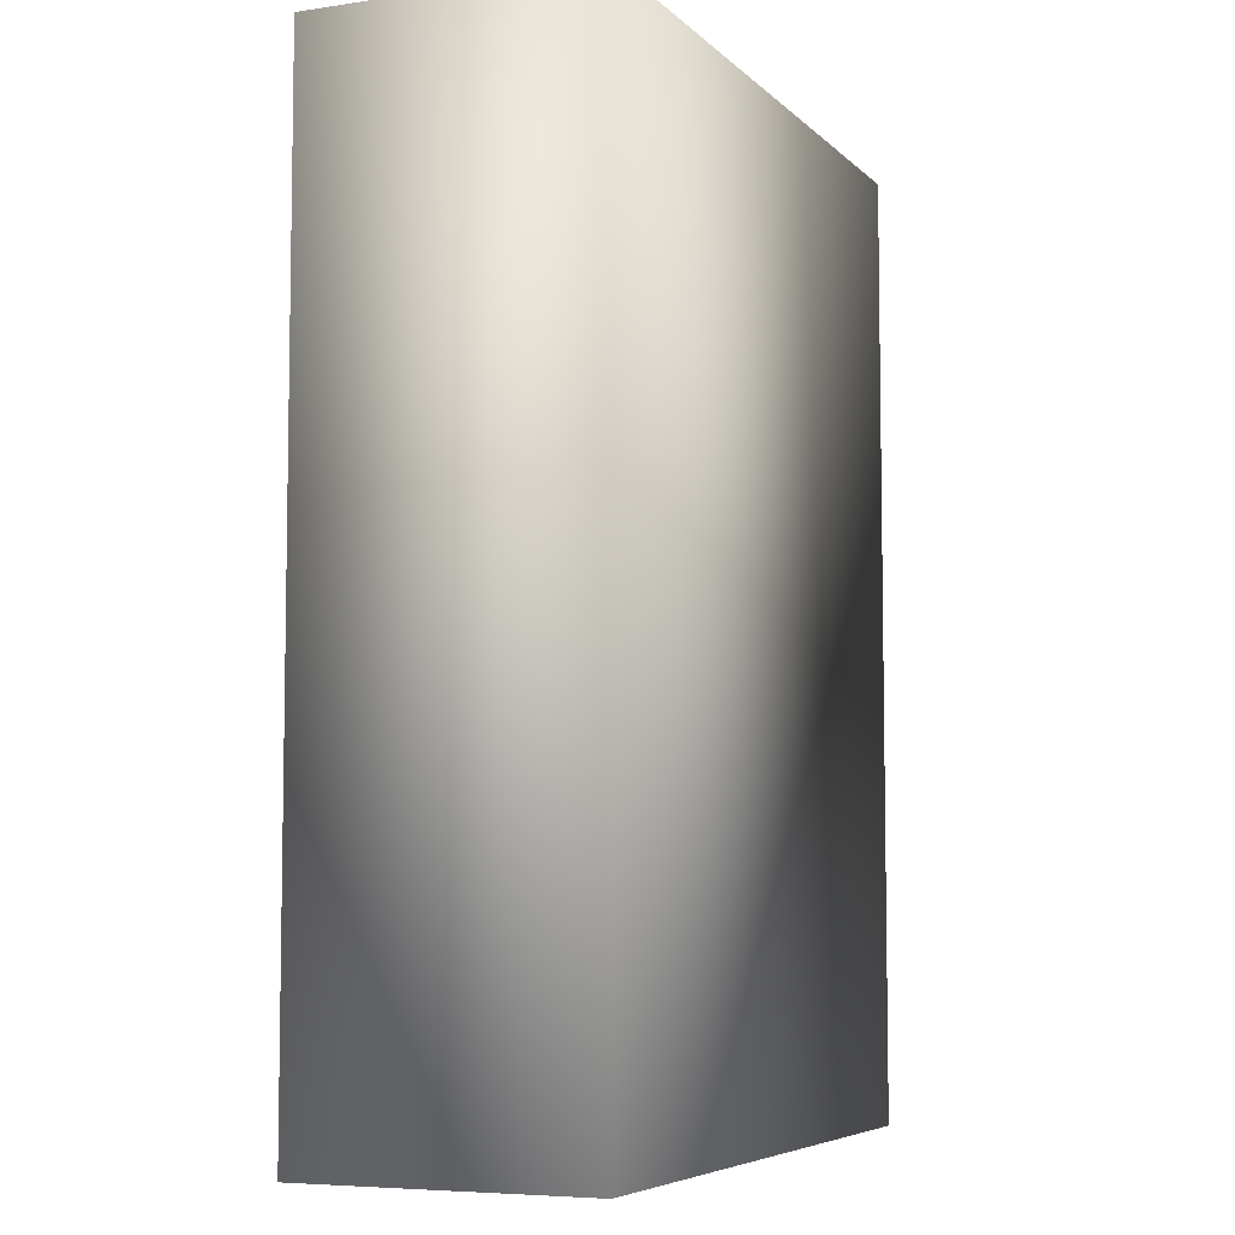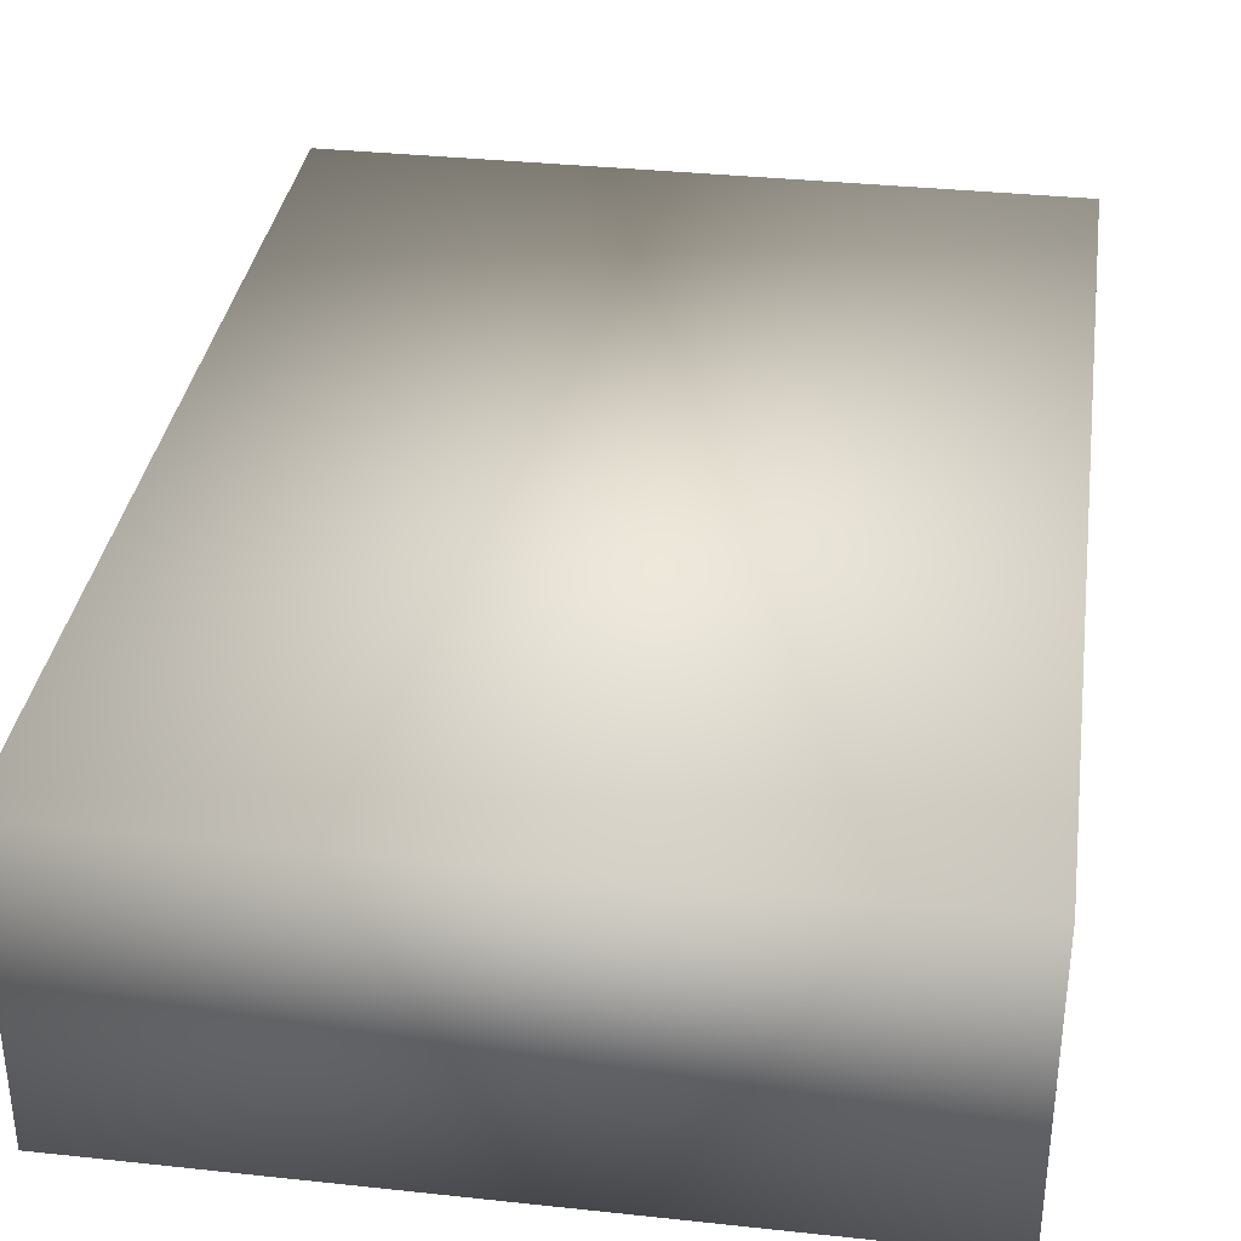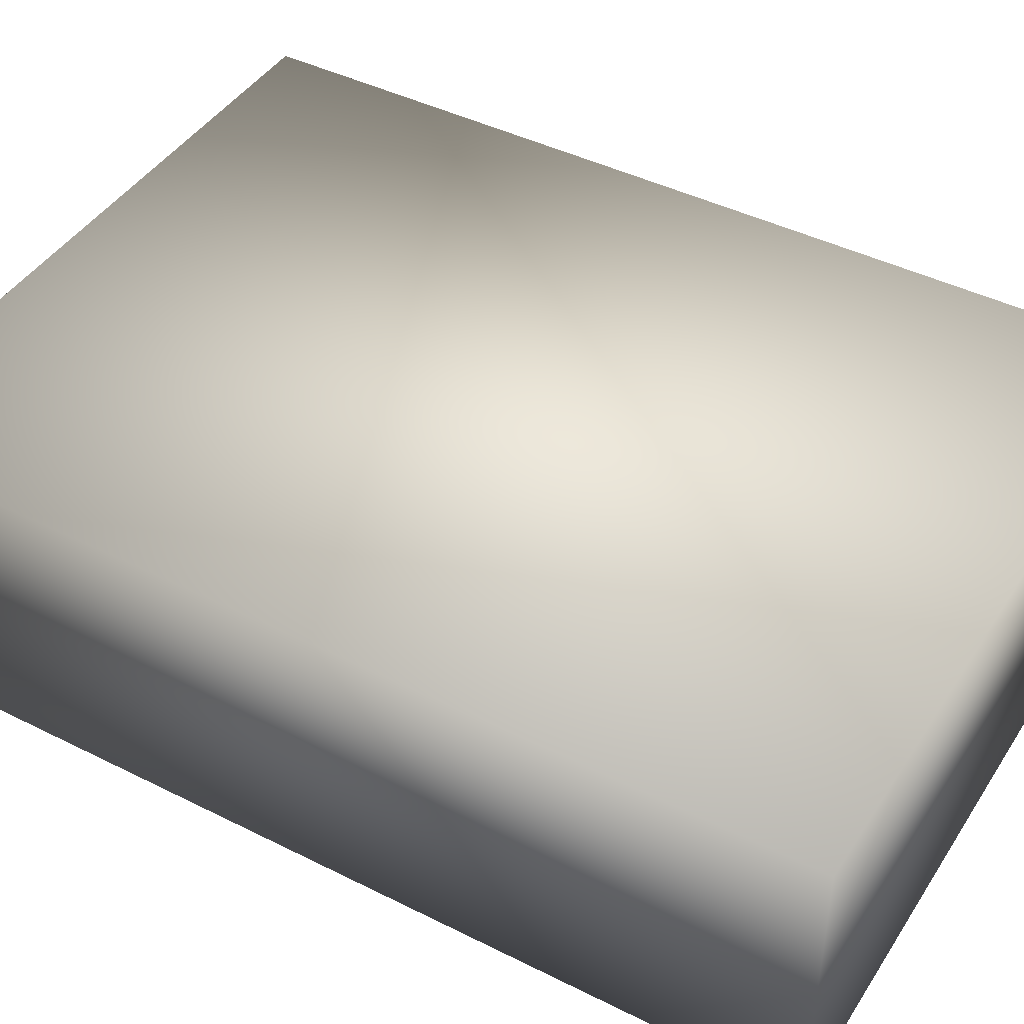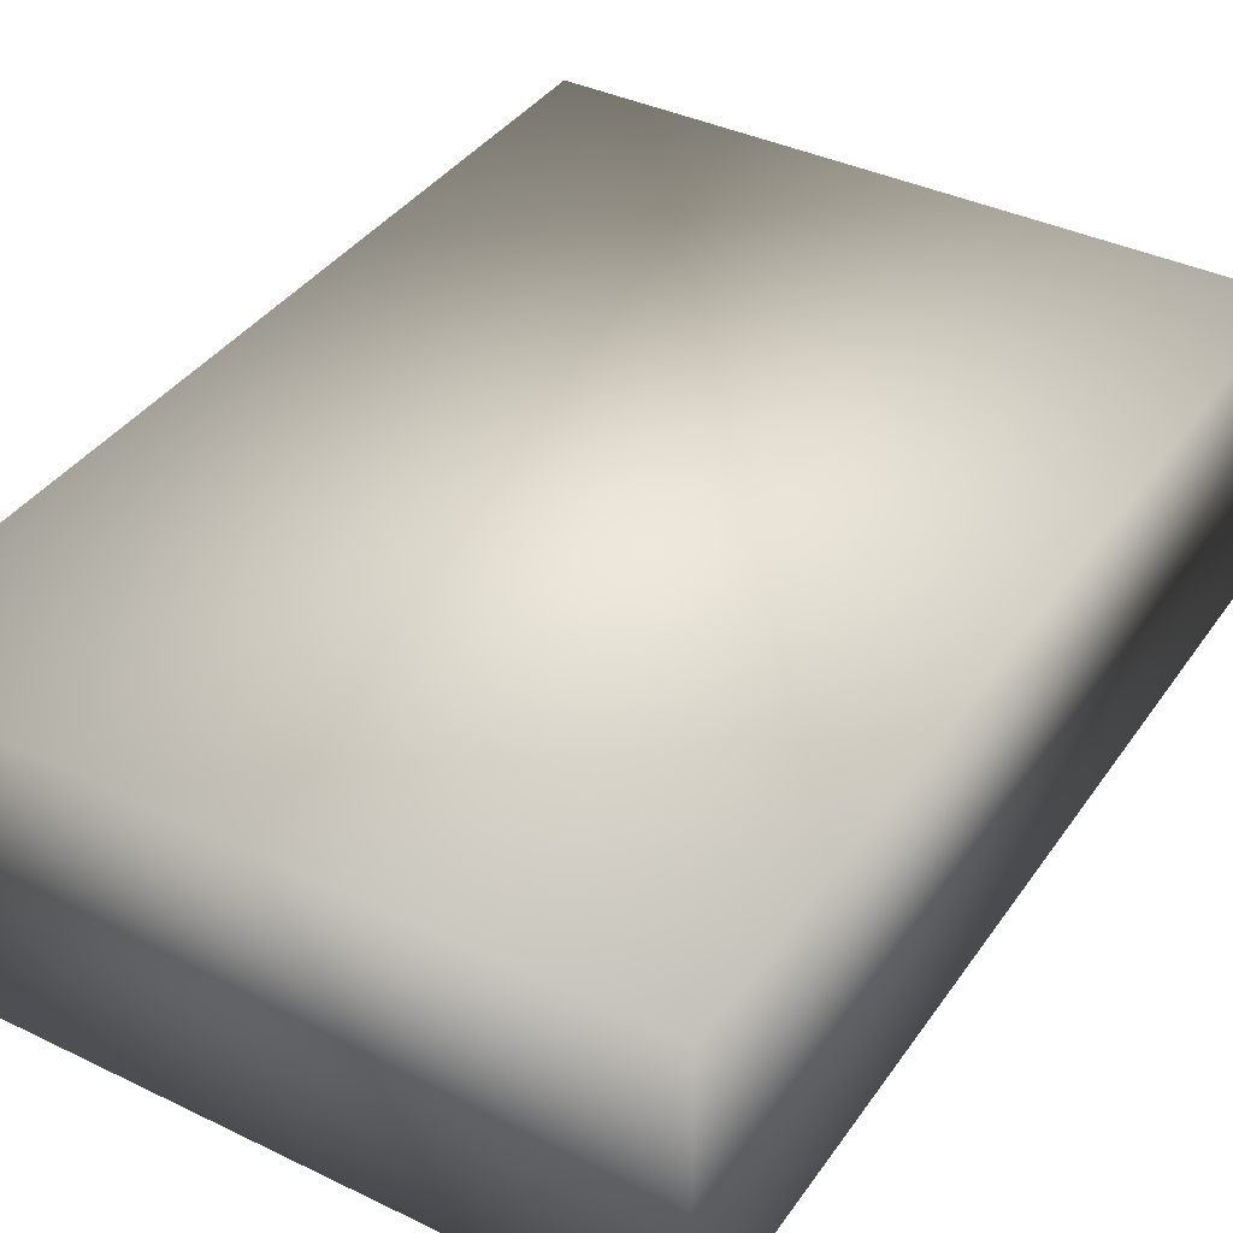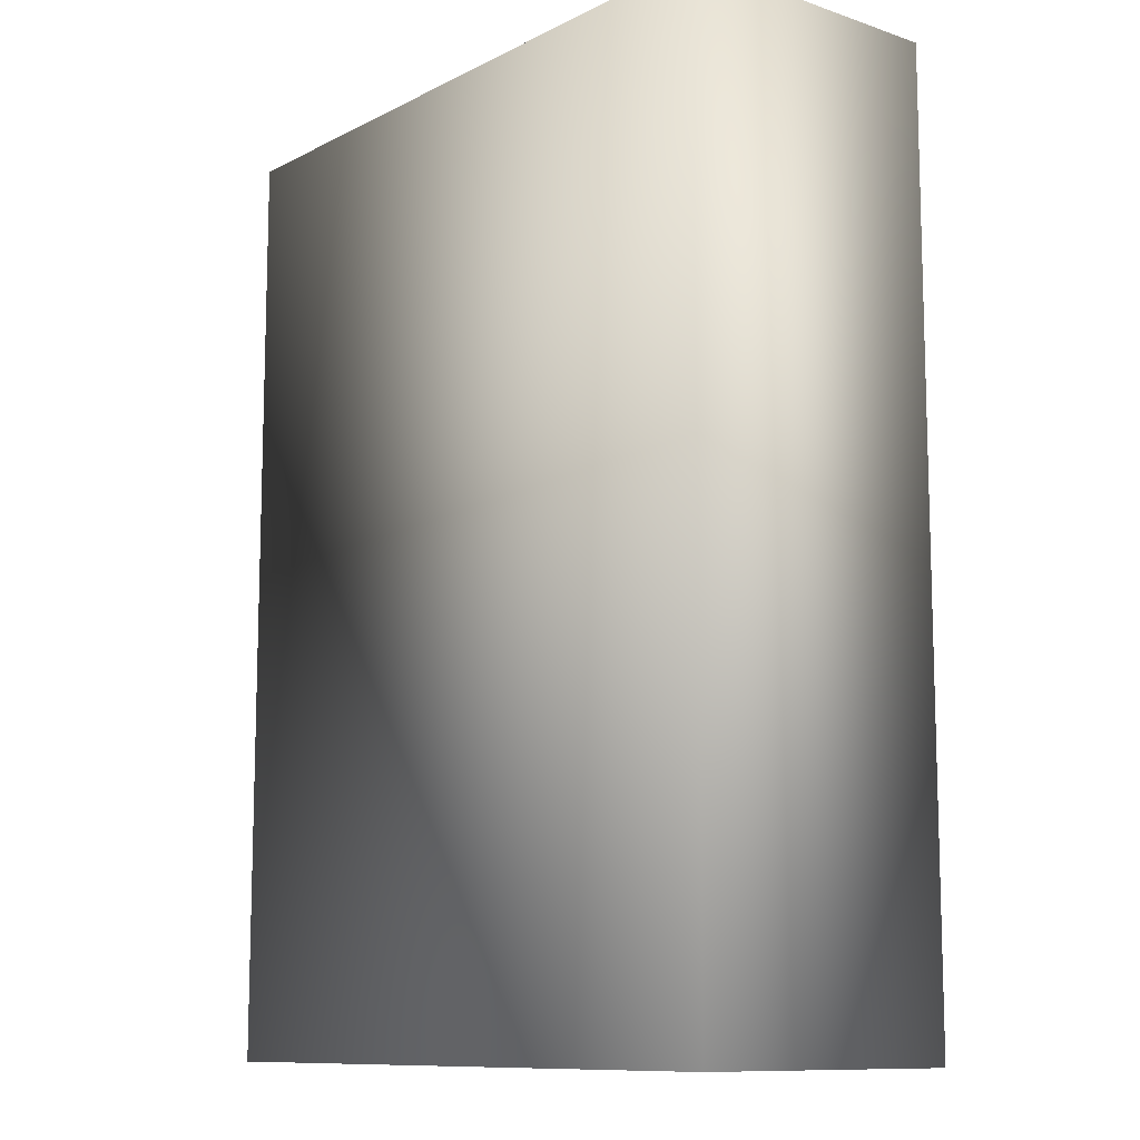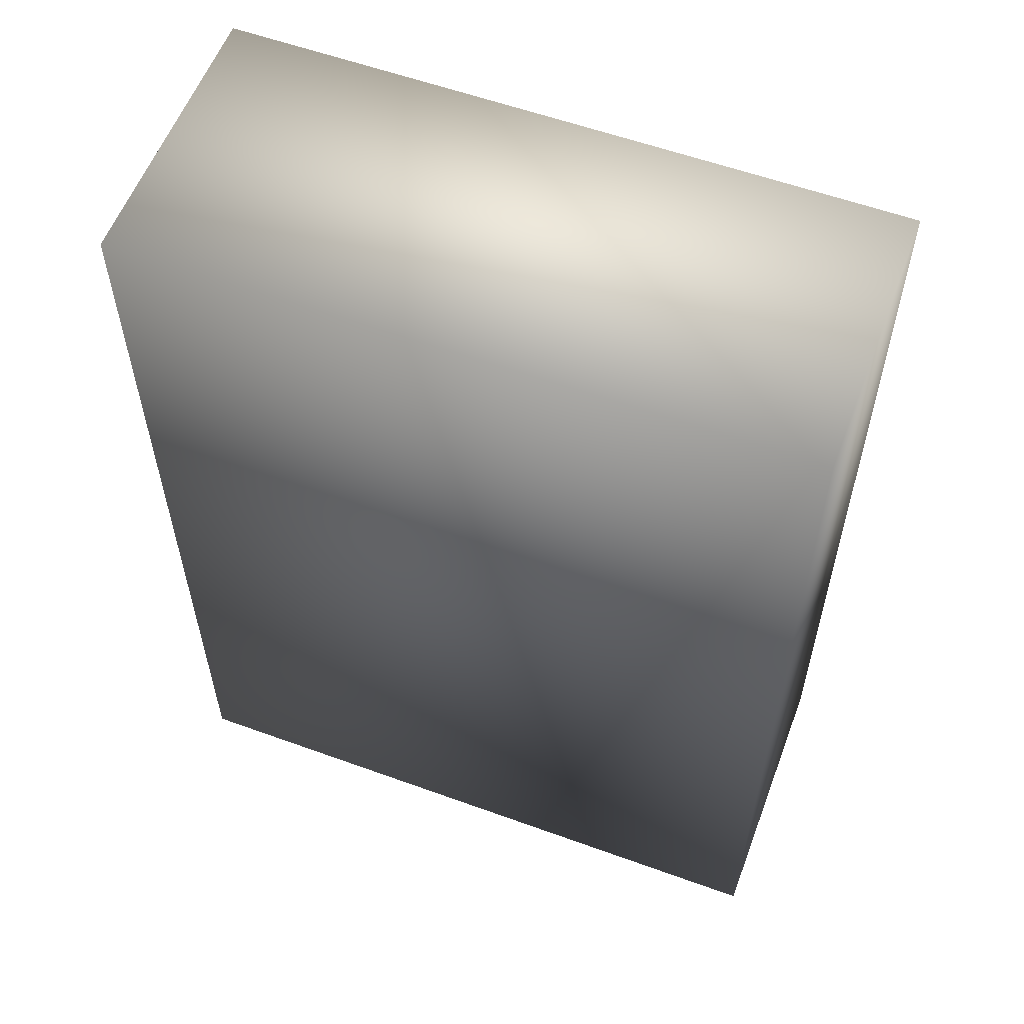
<metadata>
{"format":"obj","ext":"obj","renderer":"f3d","projection":"perspective","resolution":1024,"background":"white","views":[{"elev":-6.3,"azim":113.4,"up":"+Y"},{"elev":34.7,"azim":8.2,"up":"+Z"},{"elev":43.6,"azim":120.6,"up":"+Z"},{"elev":38.6,"azim":31.2,"up":"+Z"},{"elev":-10.8,"azim":-129.4,"up":"+Y"},{"elev":57.9,"azim":-159.4,"up":"+Y"}]}
</metadata>
<code>
g Box001
v -57.34 0 24
v -57.34 0 -24
v 57.34 0 -24
v 57.34 0 24
v -57.34 159.3 24
v 57.34 159.3 24
v 57.34 159.3 -24
v -57.34 159.3 -24
f 1 2 3 4
f 5 6 7 8
f 1 4 6 5
f 4 3 7 6
f 3 2 8 7
f 2 1 5 8

</code>
